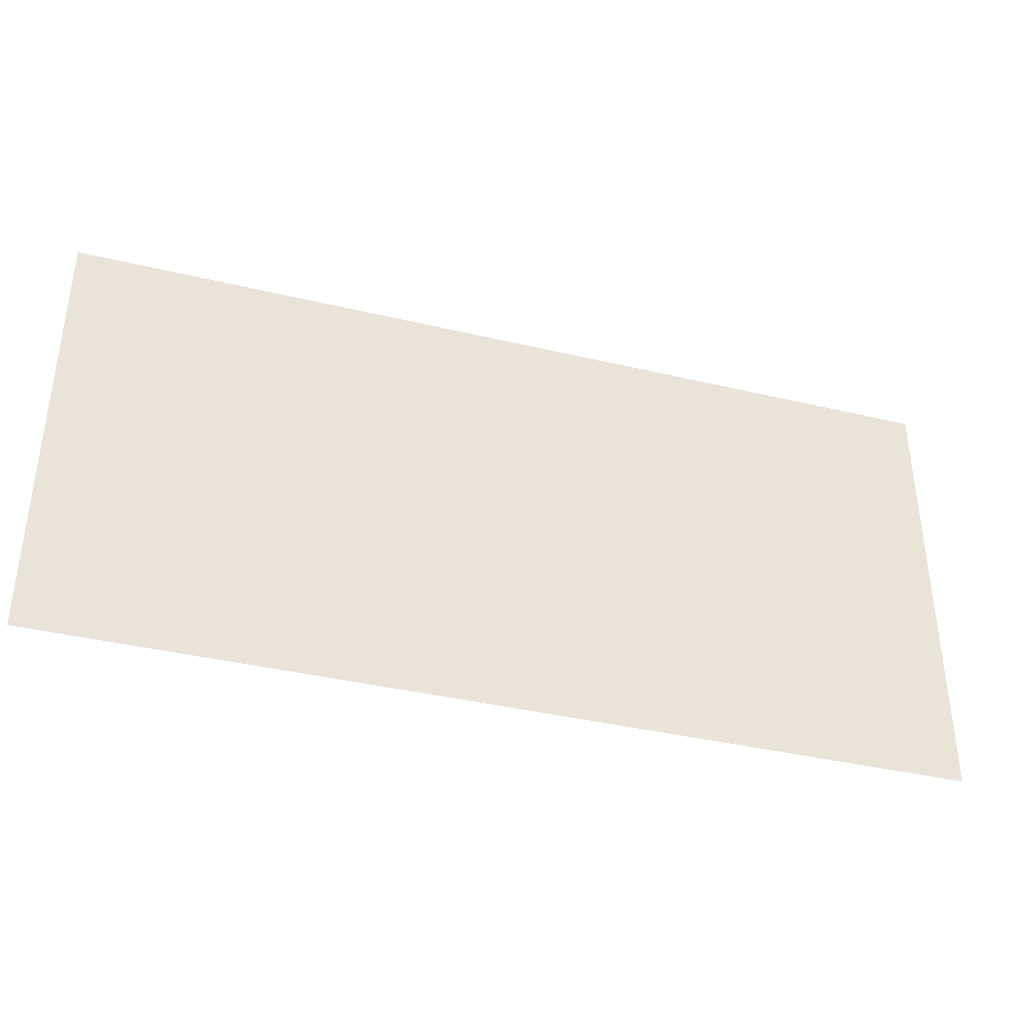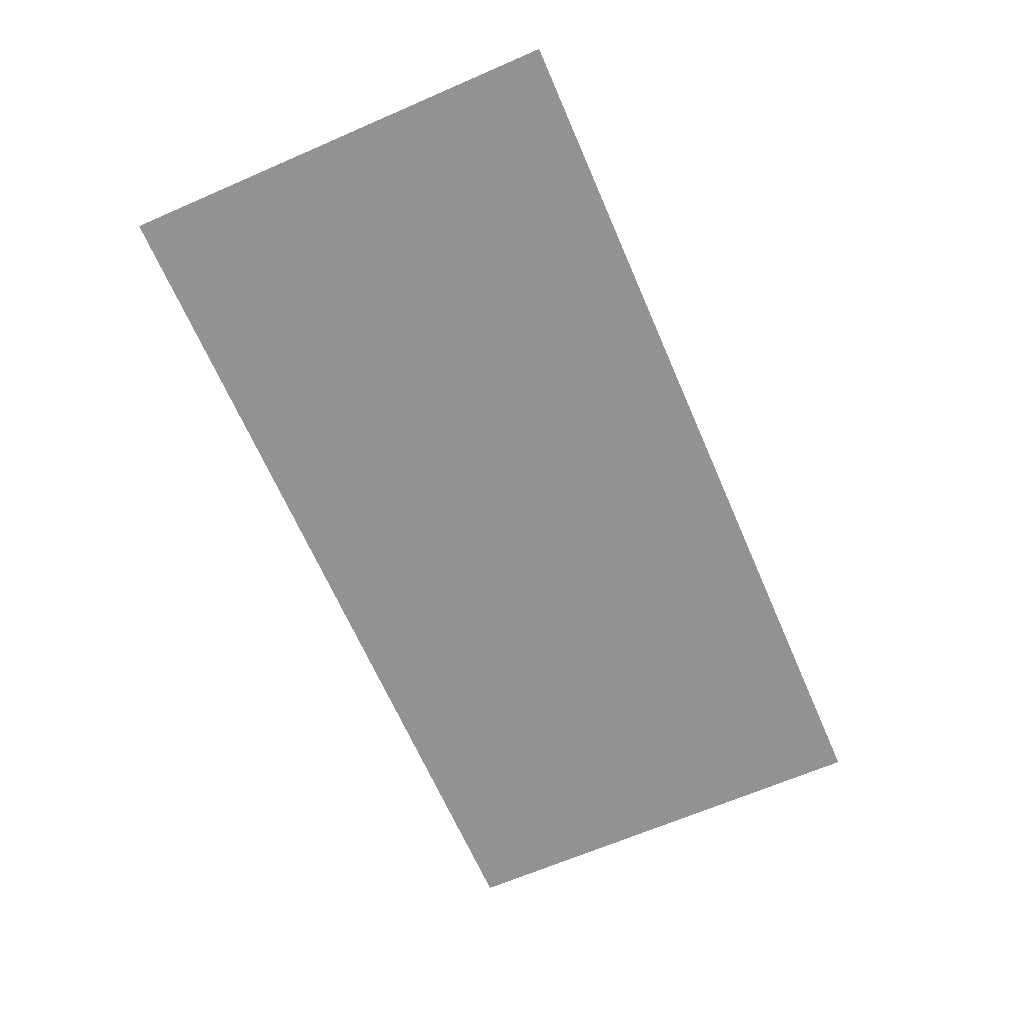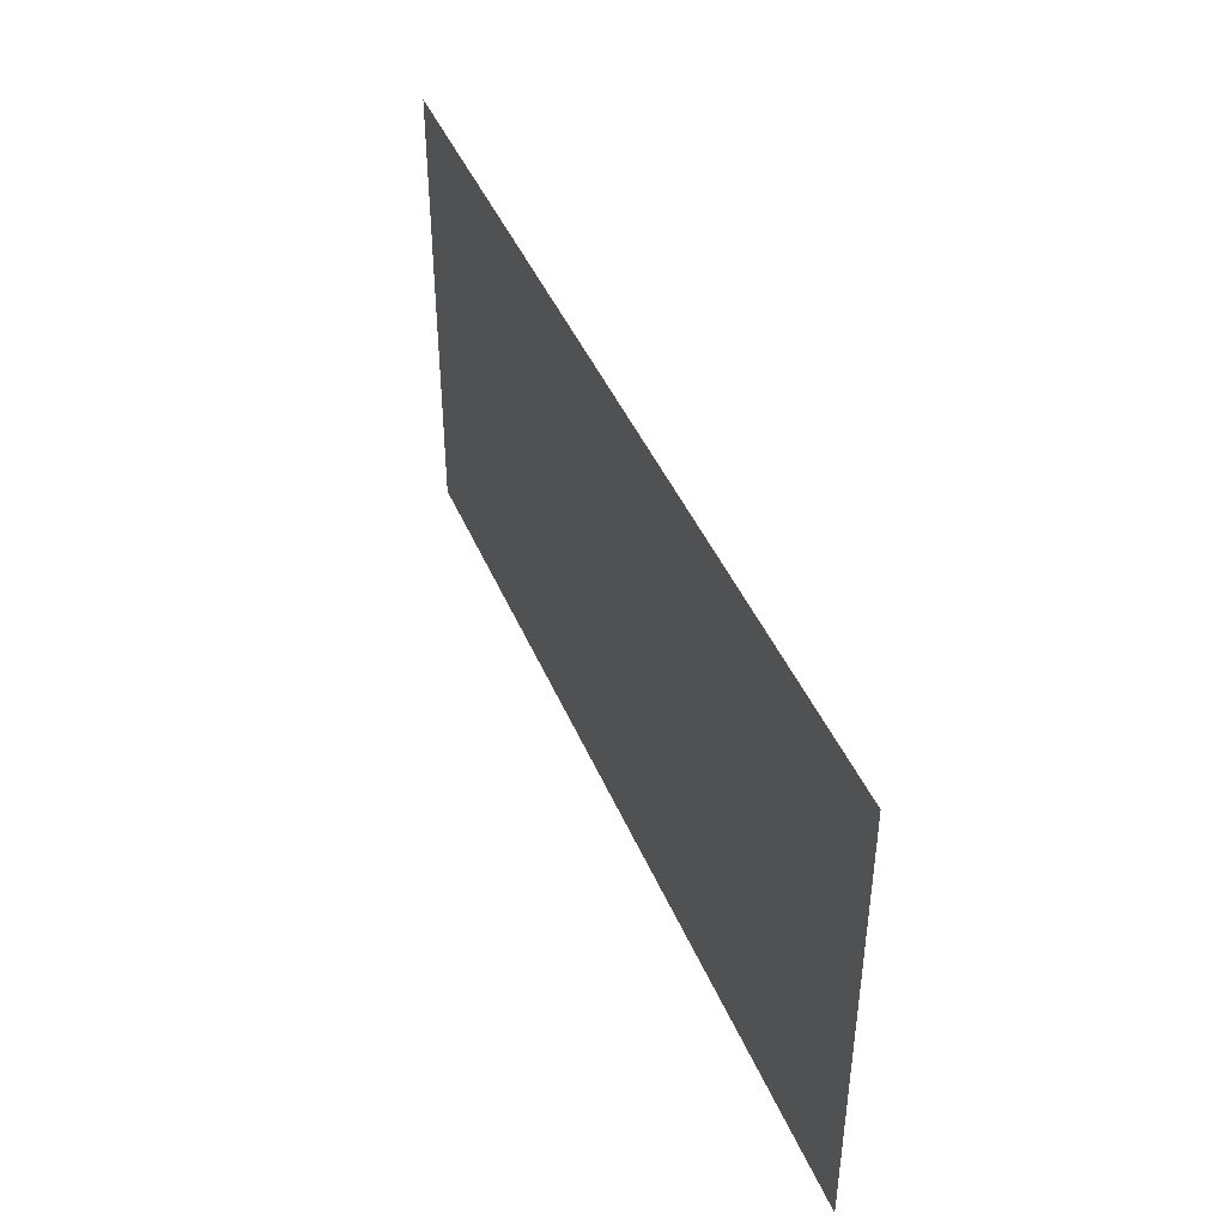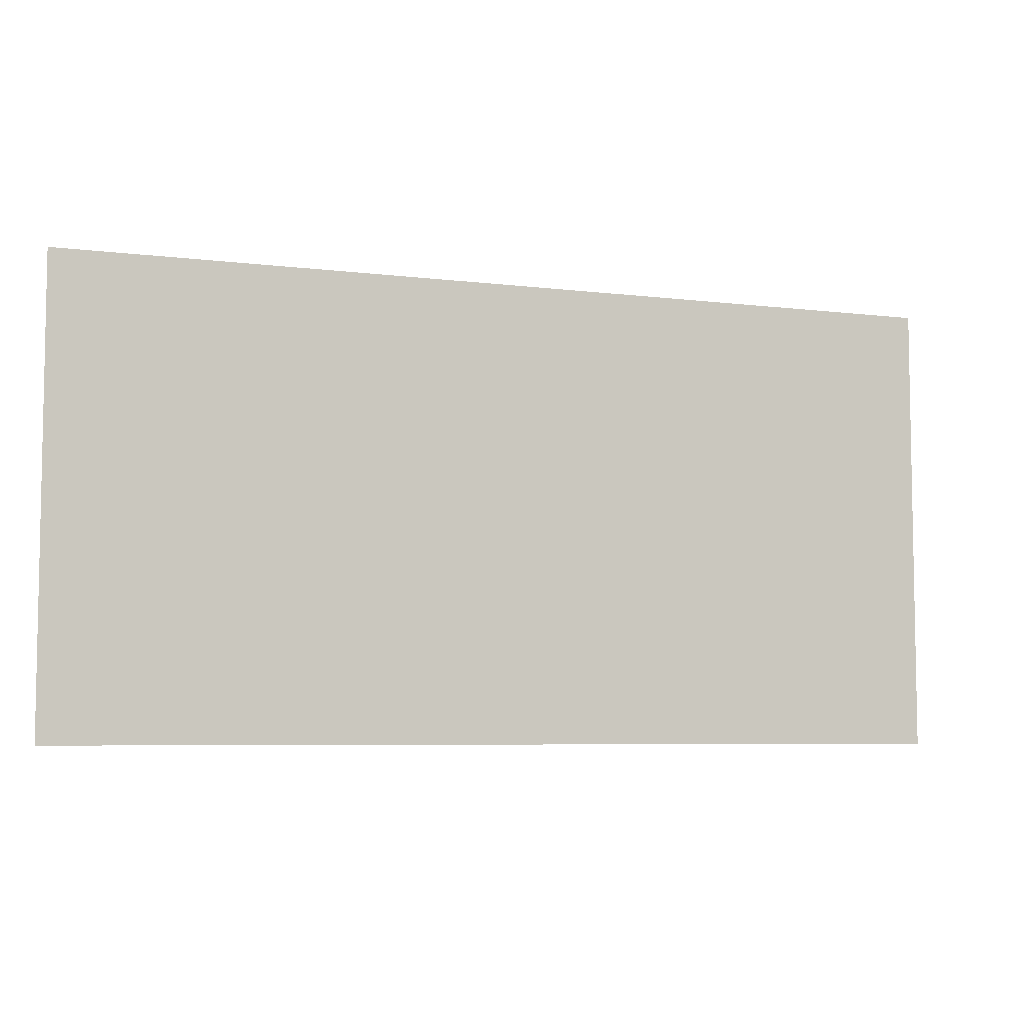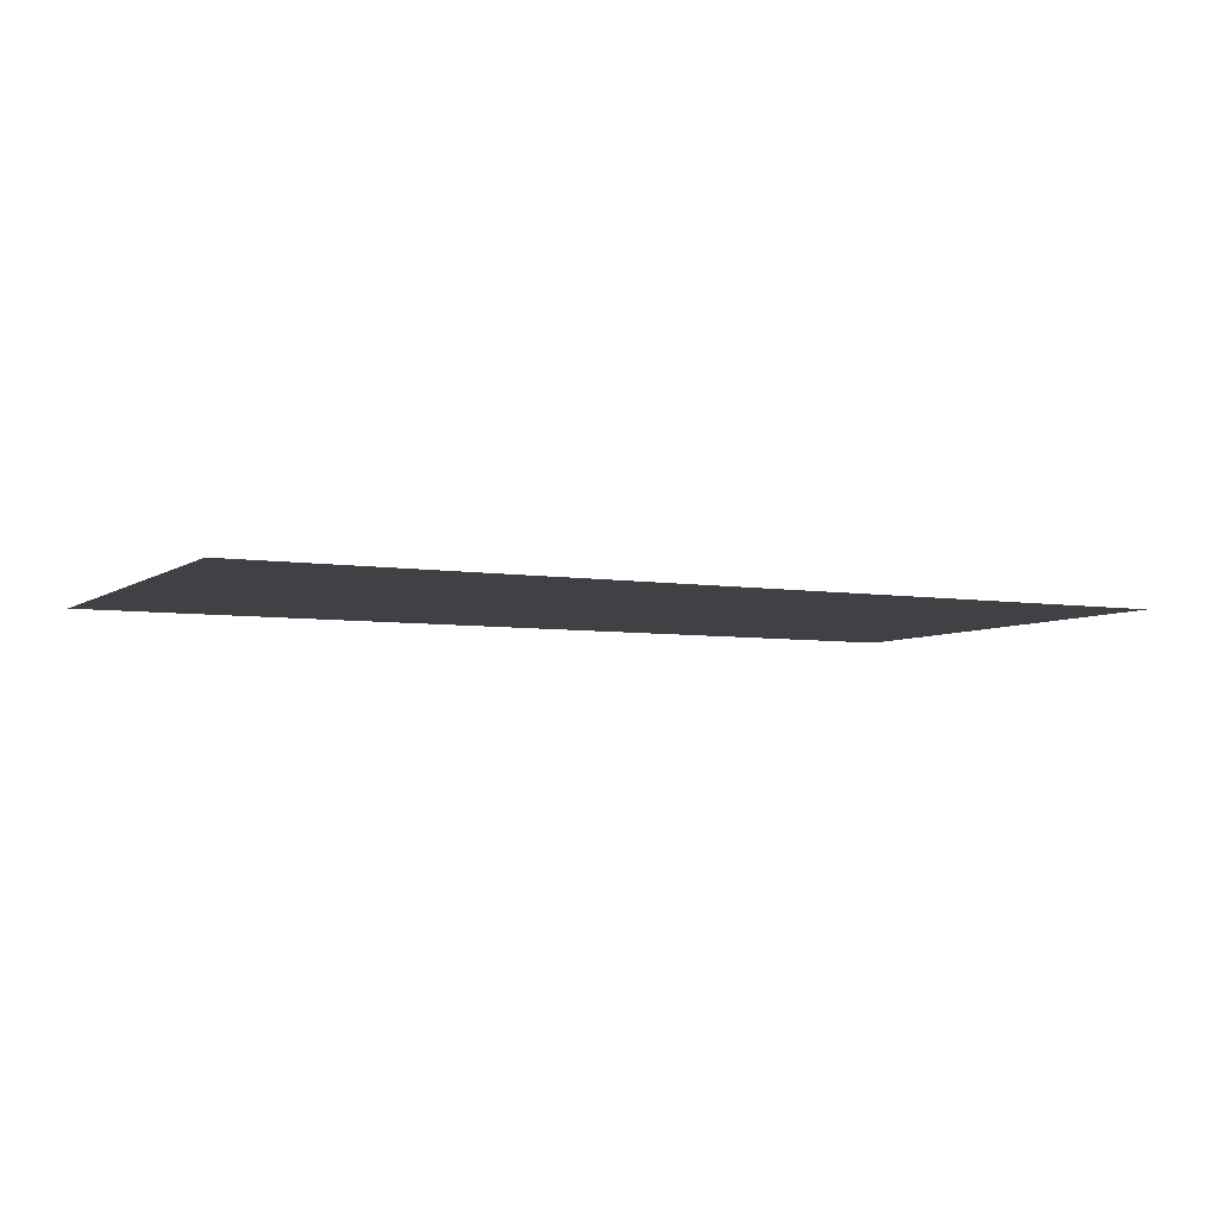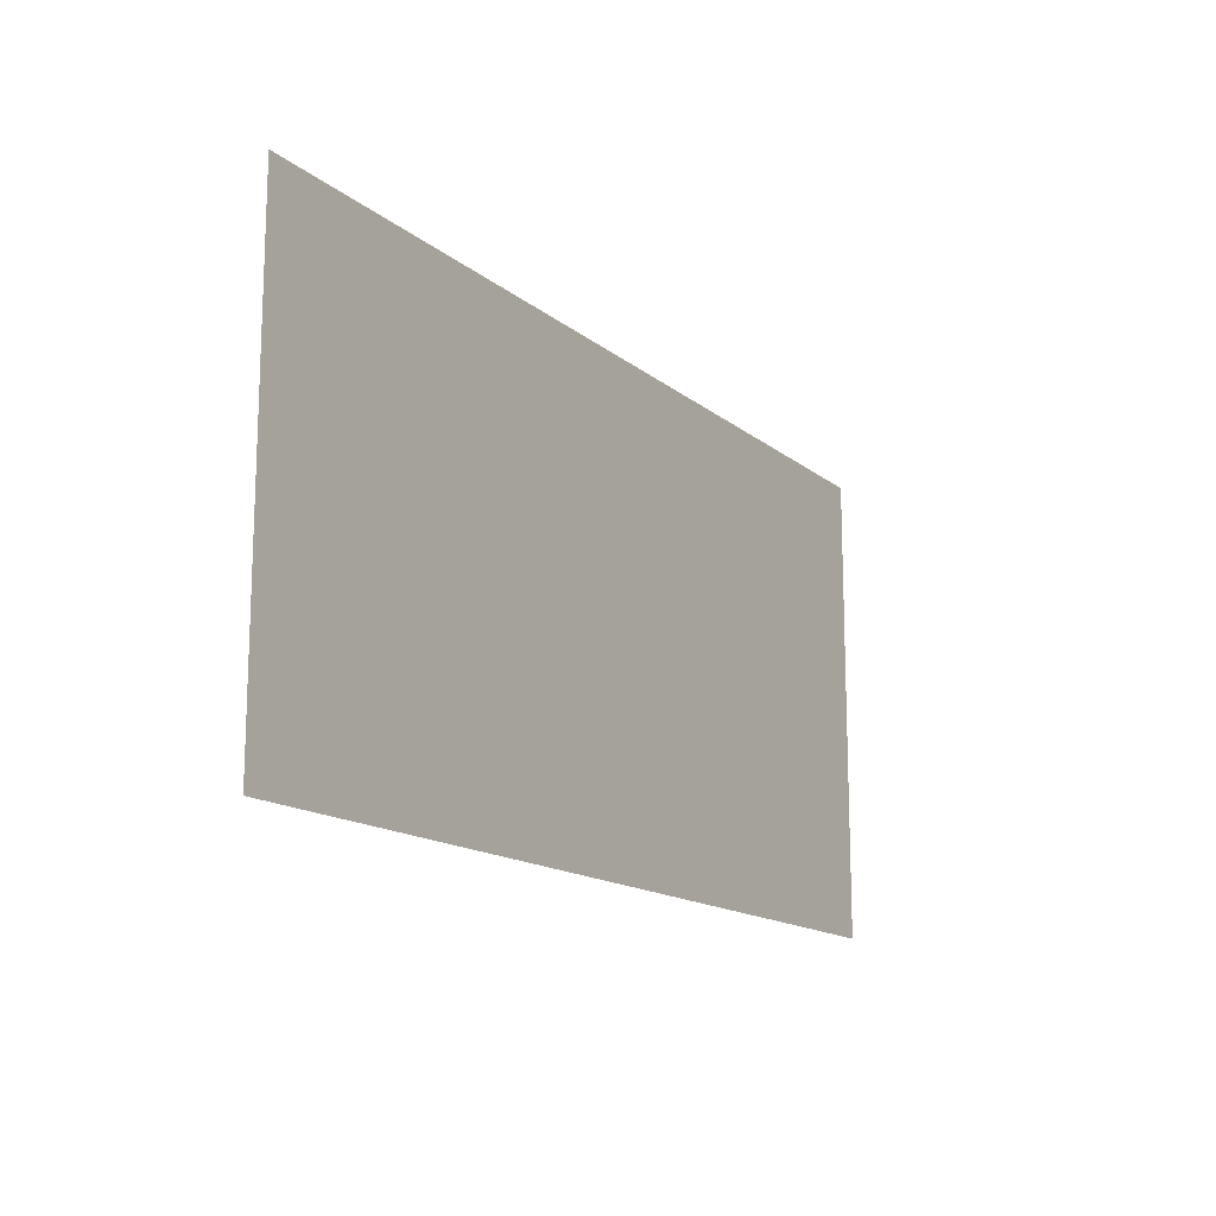
<metadata>
{"format":"obj","ext":"obj","renderer":"f3d","projection":"perspective","resolution":1024,"background":"white","views":[{"elev":-38.1,"azim":-16.9,"up":"+Y"},{"elev":-66.3,"azim":-66.5,"up":"+Z"},{"elev":43.2,"azim":68.3,"up":"+Y"},{"elev":-6.3,"azim":-20.4,"up":"+Y"},{"elev":-5.4,"azim":152.9,"up":"+Z"},{"elev":-14.7,"azim":-58.8,"up":"+Y"}]}
</metadata>
<code>
g default
v -400 174.4 0
v -320 174.4 0
v -240 174.4 0
v -160 174.4 0
v -80 174.4 0
v 0 174.4 0
v 80 174.4 0
v 160 174.4 0
v 240 174.4 0
v 320 174.4 0
v 400 174.4 0
v -400 214.4 0
v -320 214.4 0
v -240 214.4 0
v -160 214.4 0
v -80 214.4 0
v 0 214.4 0
v 80 214.4 0
v 160 214.4 0
v 240 214.4 0
v 320 214.4 0
v 400 214.4 0
v -400 254.4 0
v -320 254.4 0
v -240 254.4 0
v -160 254.4 0
v -80 254.4 0
v 0 254.4 0
v 80 254.4 0
v 160 254.4 0
v 240 254.4 0
v 320 254.4 0
v 400 254.4 0
v -400 294.4 0
v -320 294.4 0
v -240 294.4 0
v -160 294.4 0
v -80 294.4 0
v 0 294.4 0
v 80 294.4 0
v 160 294.4 0
v 240 294.4 0
v 320 294.4 0
v 400 294.4 0
v -400 334.4 0
v -320 334.4 0
v -240 334.4 0
v -160 334.4 0
v -80 334.4 0
v 0 334.4 0
v 80 334.4 0
v 160 334.4 0
v 240 334.4 0
v 320 334.4 0
v 400 334.4 0
v -400 374.4 0
v -320 374.4 0
v -240 374.4 0
v -160 374.4 0
v -80 374.4 0
v 0 374.4 0
v 80 374.4 0
v 160 374.4 0
v 240 374.4 0
v 320 374.4 0
v 400 374.4 0
v -400 414.4 0
v -320 414.4 0
v -240 414.4 0
v -160 414.4 0
v -80 414.4 0
v 0 414.4 0
v 80 414.4 0
v 160 414.4 0
v 240 414.4 0
v 320 414.4 0
v 400 414.4 0
v -400 454.4 0
v -320 454.4 0
v -240 454.4 0
v -160 454.4 0
v -80 454.4 0
v 0 454.4 0
v 80 454.4 0
v 160 454.4 0
v 240 454.4 0
v 320 454.4 0
v 400 454.4 0
v -400 494.4 0
v -320 494.4 0
v -240 494.4 0
v -160 494.4 0
v -80 494.4 0
v 0 494.4 0
v 80 494.4 0
v 160 494.4 0
v 240 494.4 0
v 320 494.4 0
v 400 494.4 0
v -400 534.4 0
v -320 534.4 0
v -240 534.4 0
v -160 534.4 0
v -80 534.4 0
v 0 534.4 0
v 80 534.4 0
v 160 534.4 0
v 240 534.4 0
v 320 534.4 0
v 400 534.4 0
v -400 574.4 0
v -320 574.4 0
v -240 574.4 0
v -160 574.4 0
v -80 574.4 0
v 0 574.4 0
v 80 574.4 0
v 160 574.4 0
v 240 574.4 0
v 320 574.4 0
v 400 574.4 0
g Dinosaur_Killing
f 1 2 12
f 12 2 13
f 2 3 13
f 13 3 14
f 3 4 14
f 14 4 15
f 4 5 15
f 15 5 16
f 5 6 16
f 16 6 17
f 6 7 17
f 17 7 18
f 7 8 18
f 18 8 19
f 8 9 19
f 19 9 20
f 9 10 20
f 20 10 21
f 10 11 21
f 21 11 22
f 12 13 23
f 23 13 24
f 13 14 24
f 24 14 25
f 14 15 25
f 25 15 26
f 15 16 26
f 26 16 27
f 16 17 27
f 27 17 28
f 17 18 28
f 28 18 29
f 18 19 29
f 29 19 30
f 19 20 30
f 30 20 31
f 20 21 31
f 31 21 32
f 21 22 32
f 32 22 33
f 23 24 34
f 34 24 35
f 24 25 35
f 35 25 36
f 25 26 36
f 36 26 37
f 26 27 37
f 37 27 38
f 27 28 38
f 38 28 39
f 28 29 39
f 39 29 40
f 29 30 40
f 40 30 41
f 30 31 41
f 41 31 42
f 31 32 42
f 42 32 43
f 32 33 43
f 43 33 44
f 34 35 45
f 45 35 46
f 35 36 46
f 46 36 47
f 36 37 47
f 47 37 48
f 37 38 48
f 48 38 49
f 38 39 49
f 49 39 50
f 39 40 50
f 50 40 51
f 40 41 51
f 51 41 52
f 41 42 52
f 52 42 53
f 42 43 53
f 53 43 54
f 43 44 54
f 54 44 55
f 45 46 56
f 56 46 57
f 46 47 57
f 57 47 58
f 47 48 58
f 58 48 59
f 48 49 59
f 59 49 60
f 49 50 60
f 60 50 61
f 50 51 61
f 61 51 62
f 51 52 62
f 62 52 63
f 52 53 63
f 63 53 64
f 53 54 64
f 64 54 65
f 54 55 65
f 65 55 66
f 56 57 67
f 67 57 68
f 57 58 68
f 68 58 69
f 58 59 69
f 69 59 70
f 59 60 70
f 70 60 71
f 60 61 71
f 71 61 72
f 61 62 72
f 72 62 73
f 62 63 73
f 73 63 74
f 63 64 74
f 74 64 75
f 64 65 75
f 75 65 76
f 65 66 76
f 76 66 77
f 67 68 78
f 78 68 79
f 68 69 79
f 79 69 80
f 69 70 80
f 80 70 81
f 70 71 81
f 81 71 82
f 71 72 82
f 82 72 83
f 72 73 83
f 83 73 84
f 73 74 84
f 84 74 85
f 74 75 85
f 85 75 86
f 75 76 86
f 86 76 87
f 76 77 87
f 87 77 88
f 78 79 89
f 89 79 90
f 79 80 90
f 90 80 91
f 80 81 91
f 91 81 92
f 81 82 92
f 92 82 93
f 82 83 93
f 93 83 94
f 83 84 94
f 94 84 95
f 84 85 95
f 95 85 96
f 85 86 96
f 96 86 97
f 86 87 97
f 97 87 98
f 87 88 98
f 98 88 99
f 89 90 100
f 100 90 101
f 90 91 101
f 101 91 102
f 91 92 102
f 102 92 103
f 92 93 103
f 103 93 104
f 93 94 104
f 104 94 105
f 94 95 105
f 105 95 106
f 95 96 106
f 106 96 107
f 96 97 107
f 107 97 108
f 97 98 108
f 108 98 109
f 98 99 109
f 109 99 110
f 100 101 111
f 111 101 112
f 101 102 112
f 112 102 113
f 102 103 113
f 113 103 114
f 103 104 114
f 114 104 115
f 104 105 115
f 115 105 116
f 105 106 116
f 116 106 117
f 106 107 117
f 117 107 118
f 107 108 118
f 118 108 119
f 108 109 119
f 119 109 120
f 109 110 120
f 120 110 121

</code>
